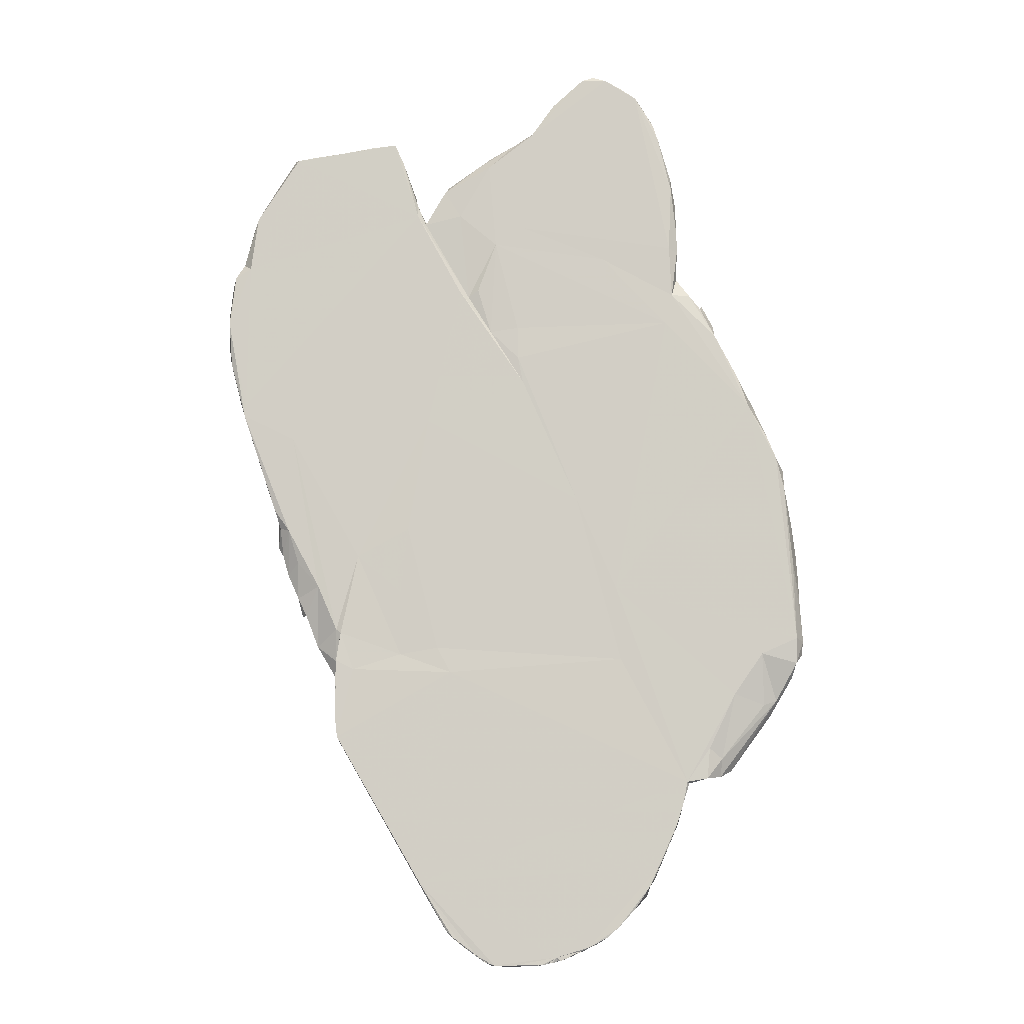
<metadata>
{"format":"obj","ext":"obj","renderer":"f3d","projection":"perspective","resolution":1024,"background":"white","views":[{"elev":-22.4,"azim":-171.2,"up":"+Y"}]}
</metadata>
<code>
v -0.04596 0.04285 -0.1846
v -0.04322 0.04368 -0.1789
v -0.04698 0.04443 -0.1784
v -0.04551 0.04266 -0.1848
v -0.04646 0.04305 -0.1846
v -0.04887 0.04354 -0.1843
v -0.0517 0.04622 -0.1754
v -0.04831 0.04332 -0.1845
v -0.04801 0.04325 -0.1845
v -0.04771 0.04321 -0.1846
v -0.04739 0.04317 -0.1846
v -0.04708 0.04314 -0.1846
v -0.04678 0.04311 -0.1846
v -0.0496 0.04384 -0.1842
v -0.04925 0.04373 -0.1842
v -0.05238 0.04455 -0.1844
v -0.05188 0.04433 -0.1844
v -0.05142 0.04407 -0.1845
v -0.05112 0.04395 -0.1846
v -0.05091 0.04396 -0.1847
v -0.05051 0.0439 -0.1845
v -0.05021 0.04391 -0.1844
v -0.04991 0.04389 -0.1843
v -0.05429 0.0453 -0.1844
v -0.05411 0.04529 -0.1846
v -0.05355 0.04486 -0.1845
v -0.05299 0.04467 -0.1845
v -0.05269 0.04462 -0.1844
v -0.05551 0.04588 -0.1841
v -0.05504 0.04563 -0.1842
v -0.0546 0.04543 -0.1843
v -0.05584 0.046 -0.1841
v -0.05915 0.04764 -0.1831
v -0.05763 0.04866 -0.1754
v -0.06539 0.05121 -0.1804
v -0.06243 0.04882 -0.1844
v -0.06208 0.04869 -0.1844
v -0.06193 0.04856 -0.1843
v -0.06397 0.04953 -0.1843
v -0.06364 0.04935 -0.1843
v -0.06347 0.0492 -0.1843
v -0.06304 0.04898 -0.1844
v -0.06274 0.0489 -0.1844
v -0.06549 0.05035 -0.1843
v -0.06518 0.05018 -0.1843
v -0.06474 0.04993 -0.1843
v -0.06139 0.04839 -0.1847
v -0.06117 0.04818 -0.1844
v -0.06082 0.04802 -0.1844
v -0.06044 0.04776 -0.1844
v -0.05988 0.04754 -0.1843
v -0.05959 0.04749 -0.1843
v -0.05929 0.04745 -0.1842
v -0.05741 0.04666 -0.1841
v -0.05704 0.0465 -0.1841
v -0.05675 0.04629 -0.1842
v -0.05645 0.0462 -0.1842
v -0.05615 0.04611 -0.1842
v -0.05863 0.04731 -0.1844
v -0.05833 0.04699 -0.1842
v -0.05805 0.04687 -0.1842
v -0.05774 0.04677 -0.1842
v -0.04521 0.04257 -0.1848
v -0.04491 0.04251 -0.1848
v -0.0446 0.04246 -0.1849
v -0.04427 0.04252 -0.1851
v -0.04396 0.04241 -0.1849
v -0.04363 0.04242 -0.1849
v -0.04332 0.04242 -0.1849
v -0.04301 0.0424 -0.1849
v -0.04269 0.04238 -0.185
v -0.04238 0.04235 -0.185
v -0.04207 0.04232 -0.185
v -0.04177 0.0423 -0.1851
v -0.04146 0.04229 -0.1851
v -0.04115 0.04227 -0.1851
v -0.04083 0.04226 -0.1852
v -0.03599 0.04237 -0.1845
v -0.04051 0.04227 -0.1852
v -0.04018 0.04229 -0.1852
v -0.03987 0.0423 -0.1852
v -0.03955 0.04227 -0.1852
v -0.03924 0.04223 -0.1853
v -0.03892 0.04219 -0.1854
v -0.0386 0.04217 -0.1854
v -0.03828 0.04217 -0.1854
v -0.03797 0.0422 -0.1854
v -0.03767 0.04224 -0.1854
v -0.03736 0.04227 -0.1854
v -0.03704 0.04226 -0.1854
v -0.03672 0.04224 -0.1855
v -0.03641 0.04221 -0.1856
v -0.03433 0.0425 -0.186
v -0.03704 0.04226 -0.1854
v -0.03736 0.04227 -0.1854
v -0.03767 0.04224 -0.1854
v -0.03797 0.0422 -0.1854
v -0.03828 0.04217 -0.1854
v -0.0386 0.04217 -0.1854
v -0.03892 0.04219 -0.1854
v -0.03924 0.04223 -0.1853
v -0.03955 0.04227 -0.1852
v -0.03987 0.0423 -0.1852
v -0.04018 0.04229 -0.1852
v -0.04427 0.04252 -0.1851
v -0.04051 0.04227 -0.1852
v -0.04083 0.04226 -0.1852
v -0.04115 0.04227 -0.1851
v -0.04146 0.04229 -0.1851
v -0.04177 0.0423 -0.1851
v -0.04207 0.04232 -0.185
v -0.04238 0.04235 -0.185
v -0.04269 0.04238 -0.185
v -0.04301 0.0424 -0.1849
v -0.04332 0.04242 -0.1849
v -0.04363 0.04242 -0.1849
v -0.04396 0.04241 -0.1849
v -0.04961 0.0451 -0.1852
v -0.04551 0.04266 -0.1848
v -0.04521 0.04257 -0.1848
v -0.04491 0.04251 -0.1848
v -0.0446 0.04246 -0.1849
v -0.04596 0.04285 -0.1846
v -0.04646 0.04305 -0.1846
v -0.04678 0.04311 -0.1846
v -0.04708 0.04314 -0.1846
v -0.04739 0.04317 -0.1846
v -0.04771 0.04321 -0.1846
v -0.04801 0.04325 -0.1845
v -0.04831 0.04332 -0.1845
v -0.04887 0.04354 -0.1843
v -0.04925 0.04373 -0.1842
v -0.0496 0.04384 -0.1842
v -0.04991 0.04389 -0.1843
v -0.05021 0.04391 -0.1844
v -0.05091 0.04396 -0.1847
v -0.05051 0.0439 -0.1845
v -0.05188 0.04433 -0.1844
v -0.05238 0.04455 -0.1844
v -0.05142 0.04407 -0.1845
v -0.05112 0.04395 -0.1846
v -0.05411 0.04529 -0.1846
v -0.05269 0.04462 -0.1844
v -0.05299 0.04467 -0.1845
v -0.05355 0.04486 -0.1845
v -0.05504 0.04563 -0.1842
v -0.05551 0.04588 -0.1841
v -0.0546 0.04543 -0.1843
v -0.05429 0.0453 -0.1844
v -0.05863 0.04731 -0.1844
v -0.05584 0.046 -0.1841
v -0.05615 0.04611 -0.1842
v -0.05645 0.0462 -0.1842
v -0.05675 0.04629 -0.1842
v -0.05704 0.0465 -0.1841
v -0.05741 0.04666 -0.1841
v -0.05774 0.04677 -0.1842
v -0.05805 0.04687 -0.1842
v -0.05833 0.04699 -0.1842
v -0.06139 0.04839 -0.1847
v -0.05929 0.04745 -0.1842
v -0.05915 0.04764 -0.1831
v -0.05959 0.04749 -0.1843
v -0.05988 0.04754 -0.1843
v -0.06044 0.04776 -0.1844
v -0.06082 0.04802 -0.1844
v -0.06117 0.04818 -0.1844
v -0.06208 0.04869 -0.1844
v -0.06243 0.04882 -0.1844
v -0.06193 0.04856 -0.1843
v -0.06364 0.04935 -0.1843
v -0.06397 0.04953 -0.1843
v -0.06347 0.0492 -0.1843
v -0.06304 0.04898 -0.1844
v -0.06274 0.0489 -0.1844
v -0.07227 0.05516 -0.1853
v -0.06799 0.05176 -0.1848
v -0.08734 0.07568 -0.1886
v -0.08424 0.06941 -0.1874
v -0.07822 0.06135 -0.1858
v -0.08185 0.06748 -0.1776
v -0.08676 0.07397 -0.1877
v -0.08588 0.07228 -0.1873
v -0.08539 0.07245 -0.1829
v -0.08693 0.07429 -0.1878
v -0.08742 0.07536 -0.188
v -0.08787 0.07636 -0.1882
v -0.08846 0.07744 -0.1885
v -0.08898 0.07861 -0.1887
v -0.08941 0.07938 -0.1889
v -0.08846 0.07744 -0.1885
v -0.08941 0.07938 -0.1889
v -0.09054 0.08166 -0.1893
v -0.0948 0.09076 -0.1913
v -0.09123 0.08293 -0.1896
v -0.09176 0.08416 -0.1898
v -0.09205 0.0848 -0.1899
v -0.09089 0.08241 -0.1888
v -0.09123 0.08293 -0.1896
v -0.09238 0.08543 -0.1901
v -0.09238 0.08543 -0.1901
v -0.09265 0.08612 -0.1901
v -0.09491 0.09143 -0.1887
v -0.09295 0.08677 -0.1902
v -0.09295 0.08677 -0.1902
v -0.09325 0.08739 -0.1904
v -0.0936 0.088 -0.1905
v -0.09745 0.0981 -0.1927
v -0.09922 0.1054 -0.1943
v -0.09974 0.105 -0.193
v -0.1065 0.1065 -0.1938
v -0.1079 0.1171 -0.1959
v -0.112 0.1138 -0.1925
v -0.111 0.1081 -0.1889
v -0.1146 0.1108 -0.1858
v -0.1326 0.1347 -0.1928
v -0.1386 0.1425 -0.1945
v -0.1407 0.1469 -0.1991
v -0.1286 0.1503 -0.2019
v -0.1281 0.1329 -0.1942
v -0.13 0.1303 -0.1888
v -0.1179 0.1361 -0.1996
v -0.07654 0.1746 -0.2128
v -0.09928 0.2723 -0.2334
v -0.1284 0.2402 -0.223
v -0.1414 0.1556 -0.2019
v -0.06328 0.2076 -0.2218
v -0.0771 0.1492 -0.2066
v -0.009983 0.1545 -0.2144
v -0.0146 0.1455 -0.2122
v -0.001163 0.07135 -0.1962
v 0.02763 0.123 -0.2112
v 0.02125 0.1472 -0.216
v 0.00372 0.1525 -0.2149
v 0.002947 0.175 -0.2204
v 0.01841 0.1883 -0.225
v 0.02553 0.1604 -0.2193
v 0.04172 0.2318 -0.2381
v 0.02727 0.1619 -0.2191
v -0.009182 0.2375 -0.2343
v -0.0004858 0.1977 -0.2257
v 0.02813 0.1511 -0.2148
v 0.03547 0.1574 -0.2133
v 0.03361 0.1777 -0.2236
v 0.03916 0.1682 -0.2178
v 0.04415 0.1982 -0.2297
v 0.04127 0.1868 -0.2253
v 0.0422 0.1749 -0.2191
v 0.04111 0.1689 -0.2156
v 0.05991 0.241 -0.2421
v 0.04935 0.2059 -0.2314
v 0.04784 0.2 -0.228
v 0.04754 0.1906 -0.2235
v 0.04588 0.1836 -0.221
v 0.04965 0.1941 -0.2226
v 0.04944 0.2034 -0.2248
v 0.05232 0.2153 -0.2338
v 0.04998 0.2077 -0.2291
v 0.06151 0.246 -0.2419
v 0.06481 0.2609 -0.2461
v 0.06513 0.2761 -0.2508
v 0.06624 0.2678 -0.2448
v 0.06556 0.2816 -0.2491
v 0.06389 0.291 -0.2518
v 0.06514 0.2868 -0.2476
v 0.06241 0.2934 -0.2545
v 0.05986 0.2995 -0.2525
v 0.05669 0.2967 -0.2549
v 0.05345 0.3156 -0.2589
v 0.05553 0.3116 -0.2564
v 0.05274 0.3196 -0.2546
v 0.04601 0.33 -0.258
v 0.03885 0.3391 -0.2607
v 0.03761 0.338 -0.2626
v -0.007588 0.3151 -0.2527
v 0.0003639 0.343 -0.26
v 0.02134 0.3404 -0.2613
v 0.03067 0.3393 -0.2618
v 0.008915 0.3423 -0.2606
v -0.002633 0.3358 -0.2576
v -0.007434 0.3198 -0.2524
v -0.006229 0.3246 -0.2503
v -0.01023 0.3127 -0.2503
v -0.00959 0.3149 -0.2486
v -0.01053 0.314 -0.2494
v -0.01393 0.32 -0.2496
v -0.01804 0.3247 -0.2526
v -0.01896 0.3279 -0.2503
v -0.03034 0.3352 -0.2513
v -0.03563 0.339 -0.2511
v -0.04533 0.3428 -0.2533
v -0.03525 0.3334 -0.2541
v -0.05195 0.3453 -0.2553
v -0.03674 0.3036 -0.247
v -0.0236 0.3151 -0.2505
v -0.02551 0.2845 -0.2419
v -0.02261 0.286 -0.2444
v -0.03362 0.2707 -0.2389
v -0.02937 0.2867 -0.243
v -0.04377 0.2718 -0.2386
v -0.04364 0.2604 -0.2363
v -0.04505 0.2514 -0.2339
v -0.07673 0.297 -0.2413
v -0.04779 0.3095 -0.2473
v -0.09182 0.3585 -0.2544
v -0.1019 0.3004 -0.2398
v -0.08079 0.3658 -0.2572
v -0.08668 0.3627 -0.2551
v -0.07193 0.3661 -0.258
v -0.07596 0.3677 -0.2572
v -0.07416 0.3672 -0.2557
v -0.06042 0.3569 -0.2563
v -0.06887 0.3642 -0.2562
v -0.05195 0.3481 -0.252
v -0.04691 0.3444 -0.2511
v -0.1037 0.3228 -0.2446
v -0.09795 0.3484 -0.2501
v -0.09968 0.3424 -0.2495
v -0.09475 0.3545 -0.2511
v -0.09927 0.3448 -0.2467
v -0.1035 0.3277 -0.244
v -0.1046 0.3188 -0.2395
v -0.1048 0.3067 -0.2386
v -0.1046 0.2997 -0.2368
v -0.1021 0.2827 -0.2353
v -0.1037 0.2902 -0.2329
v -0.1085 0.283 -0.233
v -0.1172 0.2673 -0.2299
v -0.1122 0.2785 -0.2308
v -0.1165 0.273 -0.226
v -0.1127 0.2805 -0.2285
v -0.1251 0.251 -0.2252
v -0.1301 0.2419 -0.2164
v -0.1344 0.2292 -0.2194
v -0.1376 0.2209 -0.2176
v -0.1399 0.2099 -0.215
v -0.1397 0.2177 -0.2118
v -0.1415 0.1836 -0.2073
v -0.1416 0.1979 -0.2074
v -0.1429 0.1722 -0.2016
v -0.1435 0.1556 -0.1972
v -0.143 0.1771 -0.2002
v -0.1425 0.1876 -0.202
v -0.1427 0.151 -0.1953
v -0.04182 0.3419 -0.2502
v 0.05937 0.2449 -0.243
v 0.02835 0.1449 -0.2102
v 0.0275 0.1408 -0.2097
v 0.02812 0.1419 -0.207
v 0.02801 0.1364 -0.2141
v 0.02764 0.132 -0.2108
v 0.02801 0.137 -0.2142
v 0.02801 0.1377 -0.2143
v 0.028 0.1384 -0.2144
v 0.02799 0.1391 -0.2144
v 0.02798 0.1397 -0.2145
v 0.02793 0.1407 -0.2146
v 0.02788 0.1425 -0.2158
v 0.02774 0.1436 -0.2153
v 0.02771 0.1443 -0.2155
v 0.02767 0.1449 -0.2156
v 0.0276 0.146 -0.2157
v 0.02733 0.1504 -0.2177
v 0.02817 0.1298 -0.2129
v 0.02733 0.1262 -0.2066
v 0.02802 0.1343 -0.2137
v 0.02802 0.135 -0.2139
v 0.02801 0.1357 -0.214
v 0.02764 0.132 -0.2108
v 0.02593 0.1196 -0.2091
v -0.004129 0.06523 -0.1936
v -0.0101 0.05477 -0.1906
v -0.01233 0.05263 -0.1905
v -0.01132 0.05341 -0.1904
v -0.01001 0.05542 -0.1874
v -0.01503 0.05048 -0.1897
v -0.01286 0.05185 -0.19
v -0.01264 0.052 -0.1901
v -0.01256 0.05219 -0.19
v -0.01224 0.05244 -0.1901
v -0.01201 0.05261 -0.1903
v -0.01193 0.05279 -0.1902
v -0.01162 0.05306 -0.1903
v -0.01142 0.05322 -0.1905
v -0.01316 0.05165 -0.1899
v -0.01461 0.05157 -0.1862
v -0.01461 0.05157 -0.1862
v -0.02166 0.04521 -0.1875
v -0.02566 0.04288 -0.1854
v -0.02136 0.04539 -0.1876
v -0.02106 0.04566 -0.1877
v -0.02495 0.04458 -0.1787
v -0.02072 0.04587 -0.1878
v -0.02041 0.04614 -0.1878
v -0.02007 0.04633 -0.1879
v -0.01975 0.04653 -0.188
v -0.01946 0.04682 -0.188
v -0.01912 0.04702 -0.1881
v -0.01881 0.04721 -0.1882
v -0.01852 0.0475 -0.1883
v -0.01819 0.0477 -0.1884
v -0.01787 0.04789 -0.1885
v -0.01757 0.04819 -0.1885
v -0.01722 0.0484 -0.1886
v -0.01691 0.04873 -0.1887
v -0.01657 0.04894 -0.1889
v -0.01626 0.04911 -0.189
v -0.01597 0.04941 -0.189
v -0.01564 0.0496 -0.1891
v -0.01534 0.04978 -0.1892
v -0.01503 0.05014 -0.1892
v -0.01471 0.05038 -0.1894
v -0.01441 0.05073 -0.1894
v -0.01409 0.05094 -0.1895
v -0.0138 0.05111 -0.1896
v -0.01355 0.05124 -0.1898
v -0.01444 0.05056 -0.1896
v -0.01509 0.04993 -0.1894
v -0.016 0.04923 -0.1891
v -0.01638 0.0494 -0.1893
v -0.01764 0.04842 -0.1889
v -0.01889 0.04747 -0.1885
v -0.01761 0.04801 -0.1886
v -0.01694 0.04853 -0.1888
v -0.01856 0.04733 -0.1884
v -0.02063 0.04631 -0.1881
v -0.02235 0.04508 -0.1877
v -0.02045 0.04599 -0.1879
v -0.01949 0.04665 -0.1881
v -0.02724 0.04255 -0.1868
v -0.0226 0.04455 -0.1873
v -0.0223 0.04474 -0.1874
v -0.02205 0.04486 -0.1875
v -0.022 0.045 -0.1874
v -0.02111 0.04553 -0.1878
v -0.02298 0.04424 -0.1872
v -0.02354 0.04387 -0.1871
v -0.02359 0.0438 -0.1871
v -0.02902 0.04341 -0.1795
v -0.0363 0.04344 -0.1783
v -0.09054 0.08166 -0.1893
v -0.08787 0.07636 -0.1882
v -0.06474 0.04993 -0.1843
v -0.06518 0.05018 -0.1843
v -0.06549 0.05035 -0.1843
v -0.06649 0.05097 -0.1841
v -0.06539 0.05121 -0.1804
v -0.03473 0.04235 -0.1855
v -0.0352 0.04226 -0.1856
v -0.03609 0.04219 -0.1856
v -0.03578 0.04219 -0.1857
v -0.03549 0.04222 -0.1857
f 1 2 3
f 1 4 2
f 5 1 3
f 6 3 7
f 6 8 3
f 8 9 3
f 9 10 3
f 10 11 3
f 11 12 3
f 12 13 3
f 13 5 3
f 14 15 7
f 15 6 7
f 16 17 7
f 17 18 7
f 18 19 7
f 19 20 7
f 20 21 7
f 21 22 7
f 22 23 7
f 23 14 7
f 24 25 7
f 25 26 7
f 26 27 7
f 27 28 7
f 28 16 7
f 29 30 7
f 30 31 7
f 31 24 7
f 32 7 33
f 32 29 7
f 34 33 7
f 34 35 33
f 36 37 35
f 37 38 35
f 38 33 35
f 39 40 35
f 40 41 35
f 41 42 35
f 42 43 35
f 43 36 35
f 44 45 35
f 45 46 35
f 46 39 35
f 38 47 33
f 47 48 33
f 48 49 33
f 49 50 33
f 50 51 33
f 51 52 33
f 52 53 33
f 54 55 33
f 55 56 33
f 56 57 33
f 57 58 33
f 58 32 33
f 59 60 33
f 60 61 33
f 61 62 33
f 62 54 33
f 4 63 2
f 63 64 2
f 64 65 2
f 65 66 2
f 66 67 2
f 67 68 2
f 68 69 2
f 69 70 2
f 70 71 2
f 71 72 2
f 72 73 2
f 73 74 2
f 74 75 2
f 75 76 2
f 76 77 2
f 77 78 2
f 77 79 78
f 79 80 78
f 80 81 78
f 81 82 78
f 82 83 78
f 83 84 78
f 84 85 78
f 85 86 78
f 86 87 78
f 87 88 78
f 88 89 78
f 89 90 78
f 90 91 78
f 91 92 78
f 93 92 91
f 93 91 94
f 93 94 95
f 93 95 96
f 93 96 97
f 93 97 98
f 93 98 99
f 93 99 100
f 93 100 101
f 93 101 102
f 93 102 103
f 93 103 104
f 105 104 106
f 105 93 104
f 105 106 107
f 105 107 108
f 105 108 109
f 105 109 110
f 105 110 111
f 105 111 112
f 105 112 113
f 105 113 114
f 105 114 115
f 105 115 116
f 105 116 117
f 118 93 105
f 118 105 119
f 105 120 119
f 105 121 120
f 105 122 121
f 118 119 123
f 118 123 124
f 118 124 125
f 118 125 126
f 118 126 127
f 118 127 128
f 118 128 129
f 118 129 130
f 118 130 131
f 132 118 131
f 118 132 133
f 118 133 134
f 118 134 135
f 136 118 135
f 136 135 137
f 136 138 139
f 136 140 138
f 136 141 140
f 142 136 143
f 136 139 143
f 118 136 142
f 142 144 145
f 142 143 144
f 142 146 147
f 142 148 146
f 142 149 148
f 118 142 150
f 150 142 151
f 142 147 151
f 150 151 152
f 150 152 153
f 150 153 154
f 155 150 154
f 150 155 156
f 150 156 157
f 150 157 158
f 150 158 159
f 160 118 150
f 160 150 161
f 150 162 161
f 160 161 163
f 160 163 164
f 160 164 165
f 166 160 165
f 160 166 167
f 160 168 169
f 168 160 170
f 160 171 172
f 171 160 173
f 160 174 173
f 160 175 174
f 160 169 175
f 176 160 177
f 177 160 172
f 178 118 160
f 178 160 176
f 179 178 176
f 179 176 180
f 180 181 179
f 182 179 183
f 179 184 183
f 179 182 185
f 185 186 179
f 187 179 186
f 187 178 179
f 178 187 188
f 189 178 188
f 190 189 184
f 189 191 184
f 178 189 192
f 193 178 192
f 194 178 193
f 194 193 195
f 196 194 195
f 197 196 198
f 196 199 198
f 197 194 196
f 200 197 198
f 194 197 201
f 202 194 201
f 202 198 203
f 202 200 198
f 204 202 203
f 205 194 202
f 206 194 205
f 207 206 203
f 206 204 203
f 194 206 207
f 207 203 194
f 198 184 203
f 194 203 208
f 209 194 208
f 210 209 208
f 211 209 210
f 212 211 213
f 212 209 211
f 213 211 214
f 215 216 214
f 216 213 214
f 216 217 218
f 218 219 216
f 219 220 216
f 216 220 213
f 221 217 216
f 221 216 215
f 219 222 220
f 222 213 220
f 213 222 212
f 222 209 212
f 222 223 209
f 223 222 219
f 224 223 225
f 225 223 226
f 226 223 219
f 227 223 224
f 209 223 228
f 227 228 223
f 227 229 228
f 229 230 228
f 230 209 228
f 209 230 231
f 230 232 231
f 233 232 230
f 229 234 230
f 230 234 233
f 229 235 234
f 235 236 234
f 234 236 237
f 237 233 234
f 238 239 236
f 236 240 238
f 240 236 241
f 235 241 236
f 236 239 237
f 237 239 242
f 239 243 242
f 239 244 243
f 238 244 239
f 243 244 245
f 244 246 247
f 247 248 244
f 244 248 245
f 238 246 244
f 245 248 249
f 238 250 246
f 246 250 251
f 246 251 252
f 252 253 246
f 253 254 246
f 254 247 246
f 247 254 248
f 252 255 253
f 255 252 256
f 256 252 251
f 257 251 250
f 257 258 251
f 259 257 250
f 260 259 250
f 261 262 260
f 261 260 250
f 263 262 261
f 264 263 261
f 263 264 265
f 266 264 261
f 267 266 268
f 268 266 261
f 269 267 268
f 270 267 269
f 269 271 270
f 272 271 269
f 273 272 274
f 274 272 269
f 274 275 276
f 274 268 275
f 274 269 268
f 277 274 276
f 278 274 277
f 279 277 276
f 280 276 275
f 280 275 281
f 280 281 282
f 283 281 275
f 284 281 283
f 285 284 283
f 286 285 287
f 287 285 283
f 288 286 287
f 289 288 287
f 290 289 291
f 291 289 292
f 292 289 287
f 293 292 294
f 293 291 292
f 292 287 295
f 292 295 294
f 295 296 294
f 295 283 296
f 287 283 295
f 296 297 298
f 296 275 297
f 296 283 275
f 294 296 299
f 299 296 298
f 294 299 298
f 294 298 300
f 300 298 301
f 298 302 301
f 298 297 302
f 224 300 301
f 224 301 227
f 301 302 227
f 297 240 302
f 302 240 227
f 224 294 300
f 275 240 297
f 303 294 224
f 293 294 304
f 303 304 294
f 305 304 306
f 304 303 306
f 305 307 304
f 307 293 304
f 308 307 305
f 307 309 293
f 310 309 307
f 311 309 310
f 309 312 293
f 313 312 309
f 312 314 293
f 314 291 293
f 314 315 291
f 316 305 306
f 317 305 318
f 318 305 316
f 317 319 305
f 318 320 317
f 320 318 321
f 322 321 316
f 321 318 316
f 322 316 323
f 324 323 316
f 324 306 325
f 324 316 306
f 324 325 326
f 327 325 328
f 328 325 225
f 325 224 225
f 327 326 325
f 303 224 325
f 306 303 325
f 329 327 328
f 330 331 329
f 330 329 328
f 332 328 225
f 333 332 225
f 333 225 334
f 334 225 335
f 336 337 335
f 336 335 226
f 225 226 335
f 338 336 226
f 339 336 338
f 340 338 341
f 338 226 341
f 340 342 338
f 343 338 342
f 343 339 338
f 226 218 341
f 218 344 341
f 291 345 290
f 240 275 238
f 238 275 346
f 275 268 346
f 268 261 346
f 346 261 250
f 346 250 238
f 242 243 347
f 348 242 347
f 348 347 349
f 350 348 351
f 350 352 348
f 352 353 348
f 353 354 348
f 354 355 348
f 355 356 348
f 356 357 348
f 357 358 348
f 358 359 348
f 359 360 348
f 360 361 348
f 361 362 348
f 348 362 363
f 348 363 242
f 364 351 365
f 366 367 351
f 367 368 351
f 368 350 351
f 363 368 367
f 358 368 363
f 358 350 368
f 363 367 366
f 363 366 369
f 363 369 364
f 364 365 232
f 232 233 364
f 233 363 364
f 363 359 358
f 363 360 359
f 363 361 360
f 363 362 361
f 237 242 363
f 237 363 233
f 358 352 350
f 358 353 352
f 358 354 353
f 358 355 354
f 358 356 355
f 358 357 356
f 227 240 241
f 227 241 229
f 241 235 229
f 370 231 232
f 371 231 370
f 231 371 372
f 373 372 374
f 374 372 375
f 231 372 373
f 231 373 376
f 376 373 377
f 373 378 377
f 373 379 378
f 373 380 379
f 373 381 380
f 373 382 381
f 373 383 382
f 373 384 383
f 373 374 384
f 383 384 374
f 382 383 375
f 383 374 375
f 380 382 375
f 380 381 382
f 379 380 375
f 377 379 375
f 377 378 379
f 376 377 385
f 385 377 375
f 385 375 386
f 376 385 387
f 388 386 389
f 388 390 386
f 390 391 386
f 386 392 389
f 391 393 386
f 393 394 386
f 394 395 386
f 395 396 386
f 396 397 386
f 397 398 386
f 398 399 386
f 399 400 386
f 400 401 386
f 401 402 386
f 402 403 386
f 403 404 386
f 404 405 386
f 405 406 386
f 406 407 386
f 407 408 386
f 408 409 386
f 409 410 386
f 410 411 386
f 411 412 386
f 412 413 386
f 413 414 386
f 414 415 386
f 415 416 386
f 376 416 415
f 376 387 416
f 376 415 414
f 376 414 413
f 412 417 413
f 376 413 417
f 376 417 412
f 376 412 411
f 410 418 411
f 376 411 418
f 376 418 410
f 376 410 409
f 376 409 408
f 407 419 408
f 420 408 419
f 420 376 408
f 421 376 420
f 421 420 407
f 420 419 407
f 376 421 422
f 422 421 402
f 421 423 402
f 421 403 423
f 421 404 403
f 421 424 404
f 421 405 424
f 421 406 405
f 421 407 406
f 404 424 405
f 402 423 403
f 422 425 399
f 422 400 425
f 422 401 400
f 426 422 399
f 422 402 401
f 426 376 422
f 426 391 427
f 426 393 391
f 426 428 393
f 426 394 428
f 426 395 394
f 426 396 395
f 426 429 396
f 426 397 429
f 426 398 397
f 426 399 398
f 430 231 426
f 231 376 426
f 430 426 427
f 427 431 430
f 427 432 431
f 427 433 432
f 427 434 433
f 427 388 434
f 427 390 388
f 427 435 390
f 427 391 435
f 390 435 391
f 432 434 389
f 432 433 434
f 434 388 389
f 431 432 389
f 430 431 436
f 436 431 389
f 430 436 437
f 437 436 389
f 389 438 437
f 430 437 438
f 430 438 389
f 118 430 93
f 93 430 78
f 78 430 439
f 439 430 389
f 118 231 430
f 78 439 440
f 78 440 2
f 396 429 397
f 393 428 394
f 399 425 400
f 178 231 118
f 178 209 231
f 226 219 218
f 194 209 178
f 199 441 198
f 441 190 198
f 190 184 198
f 191 442 184
f 442 186 184
f 185 184 186
f 185 182 184
f 182 183 184
f 177 172 443
f 444 177 443
f 177 444 445
f 177 445 446
f 446 445 447
f 446 447 177
f 93 448 449
f 448 93 78
f 93 450 92
f 93 451 450
f 93 452 451
f 93 449 452
f 452 449 78
f 449 448 78
f 451 452 78
f 450 451 78
f 92 450 78

</code>
